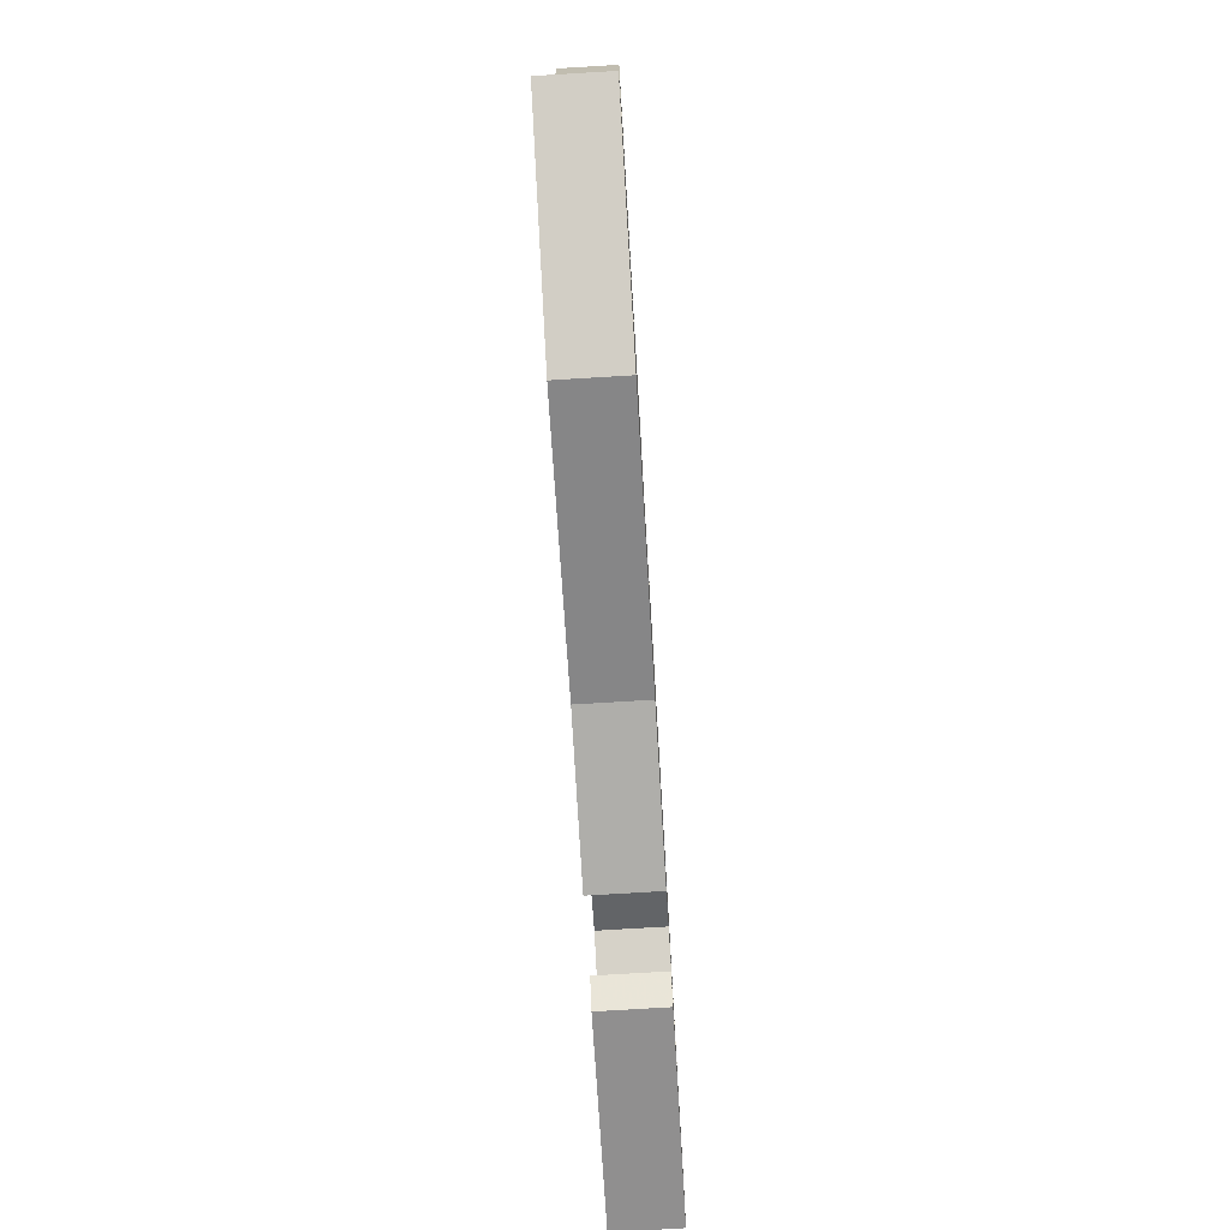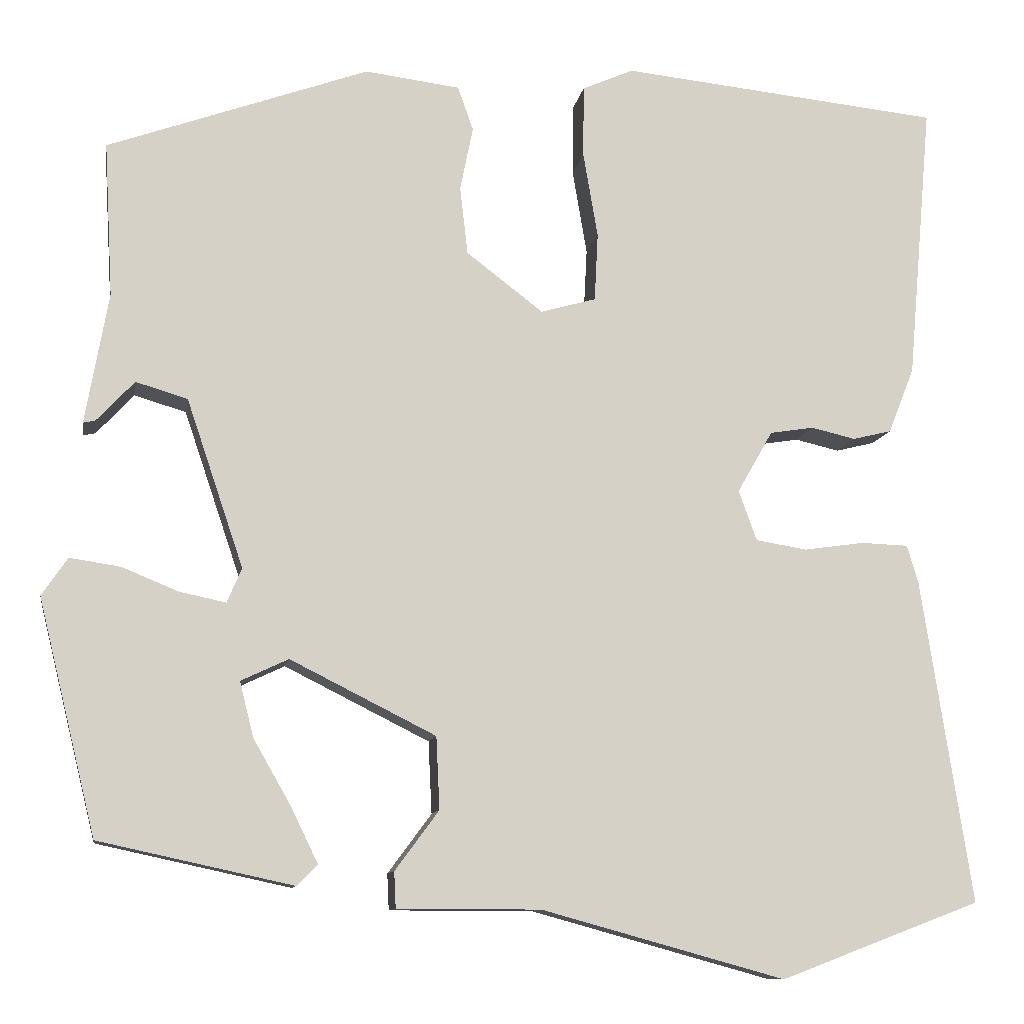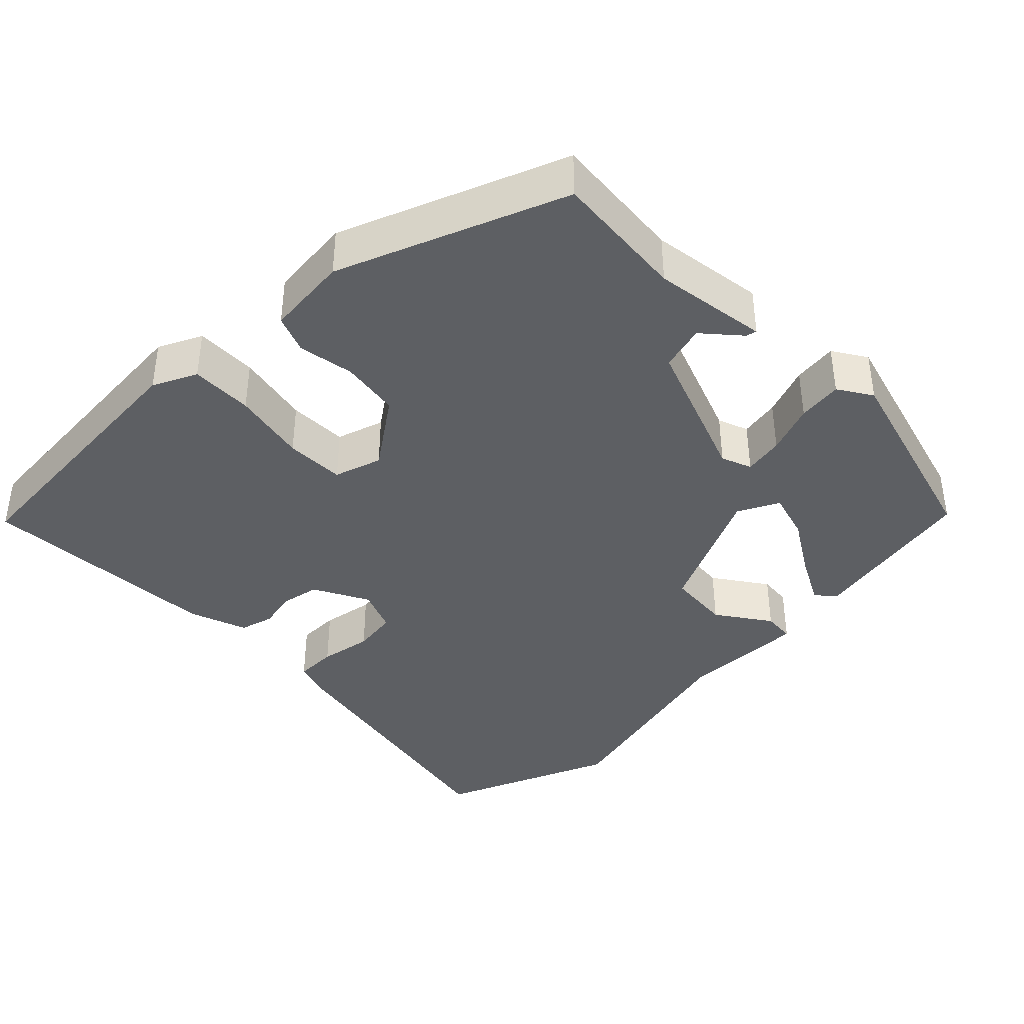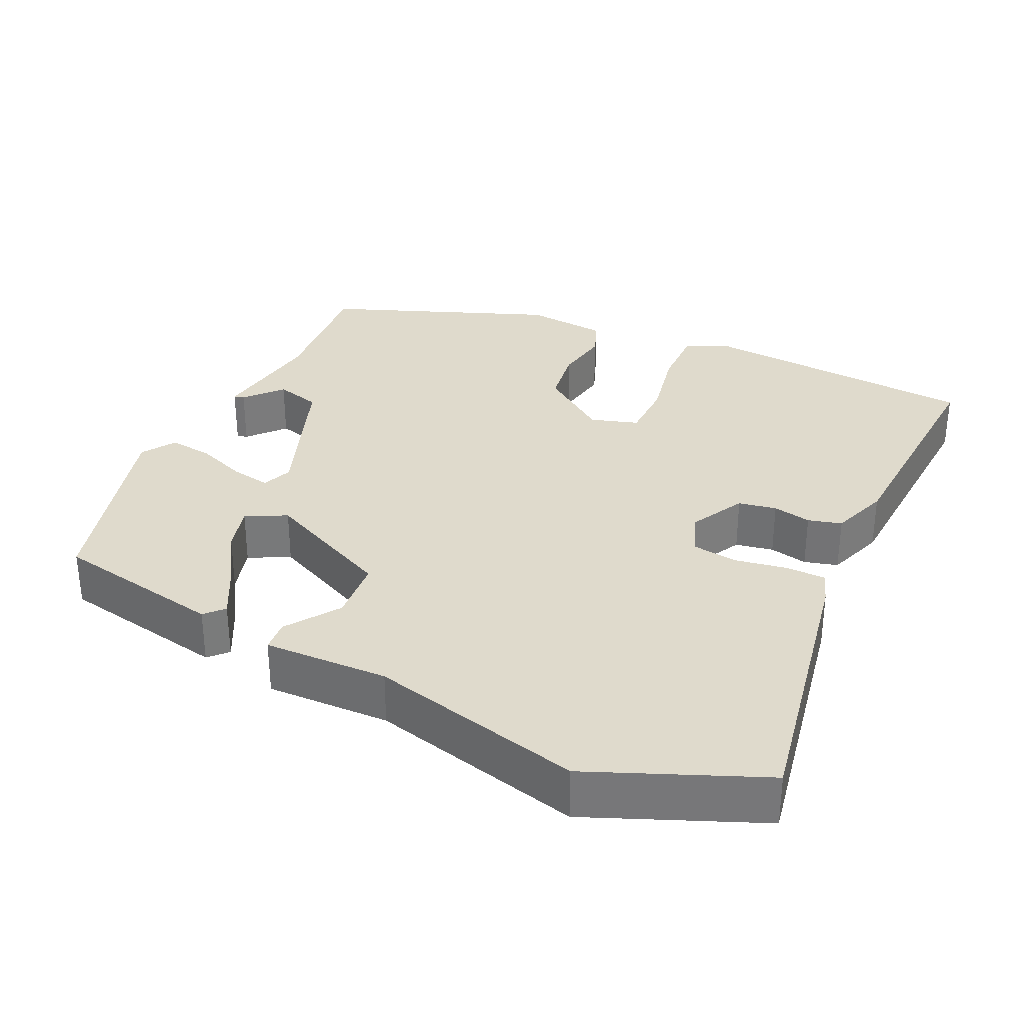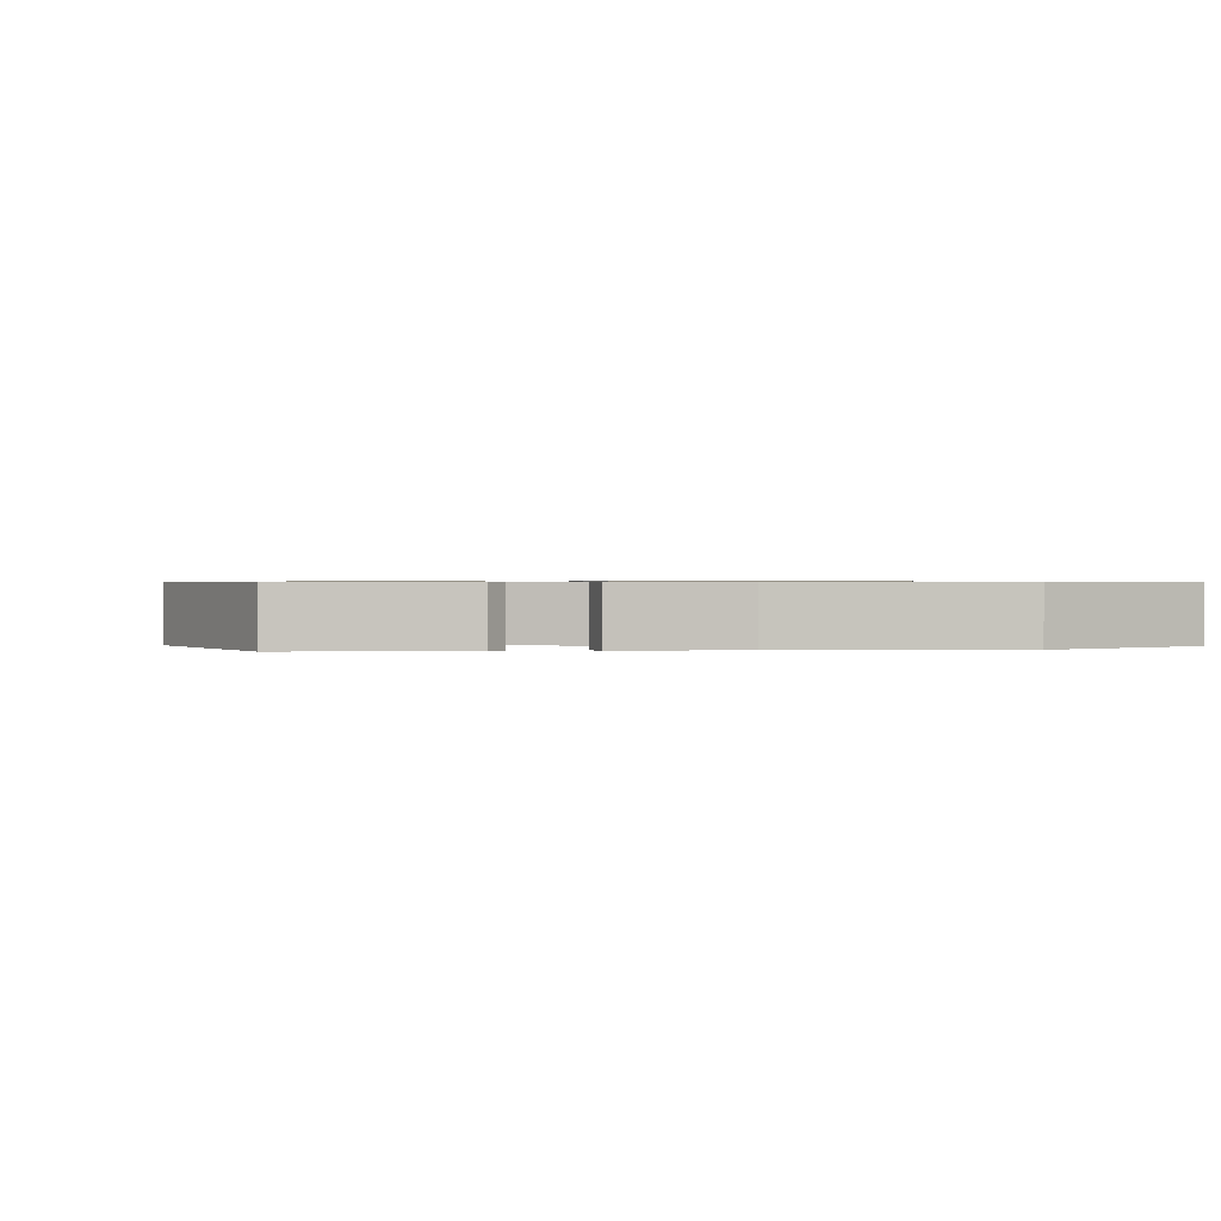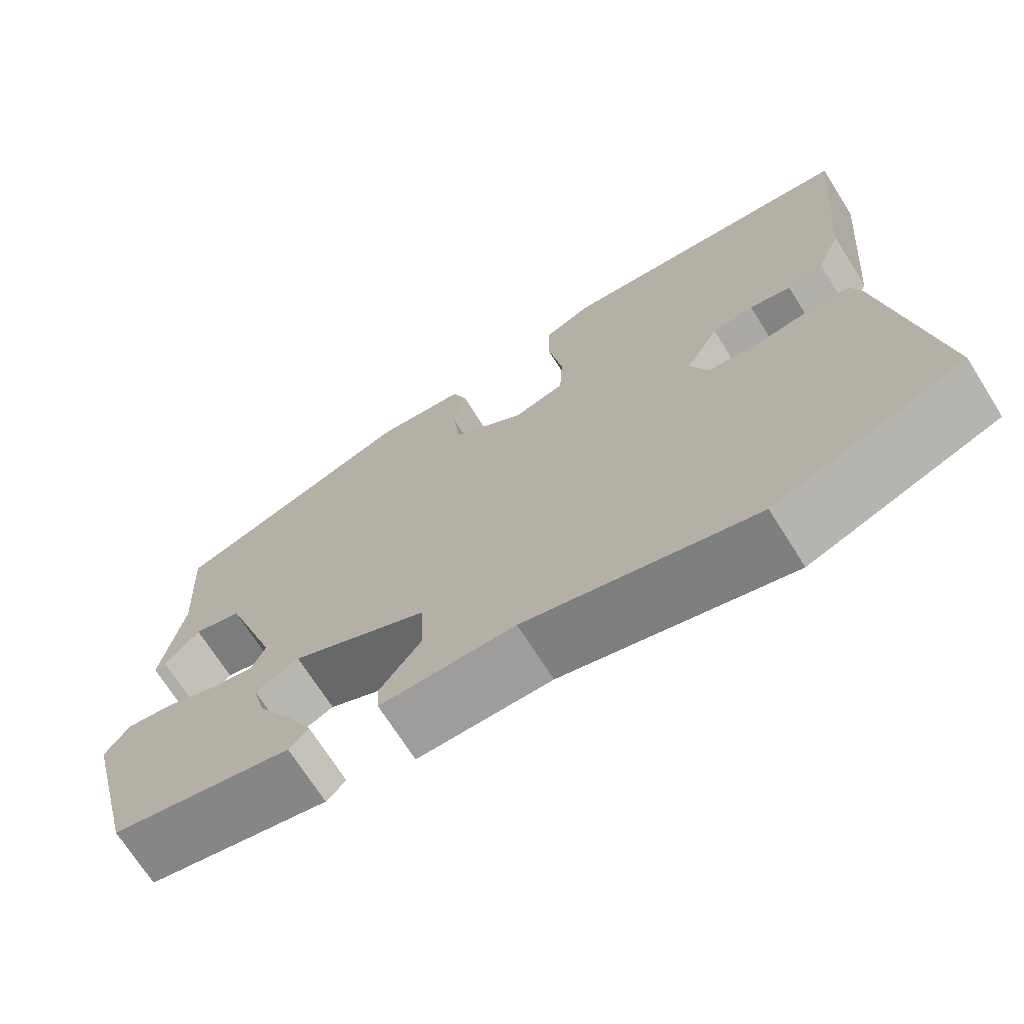
<metadata>
{"format":"obj","ext":"obj","renderer":"f3d","projection":"perspective","resolution":1024,"background":"white","views":[{"elev":-77.6,"azim":-86.6,"up":"+Z"},{"elev":-10.3,"azim":170.8,"up":"+Z"},{"elev":-39.8,"azim":42.8,"up":"+Y"},{"elev":32.5,"azim":-156.5,"up":"+Y"},{"elev":0.7,"azim":164.4,"up":"+Y"},{"elev":-70.5,"azim":-147.8,"up":"+Z"}]}
</metadata>
<code>
v -0.505 0.07 0.469
v -0.134 0.07 0.508
v -0.075 0.07 0.482
v -0.074 0.07 0.399
v -0.091 0.07 0.299
v -0.087 0.07 0.22
v -0.023 0.07 0.202
v 0.066 0.07 0.27
v 0.075 0.07 0.349
v 0.06 0.07 0.423
v 0.078 0.07 0.474
v 0.188 0.07 0.488
v 0.491 0.07 0.38
v 0.481 0.07 0.201
v 0.508 0.07 0.049
v 0.494 0.07 0.052
v 0.45 0.07 0.099
v 0.39 0.07 0.081
v 0.324 0.07 -0.114
v 0.341 0.07 -0.154
v 0.394 0.07 -0.143
v 0.46 0.07 -0.116
v 0.519 0.07 -0.107
v 0.549 0.07 -0.151
v 0.482 0.07 -0.423
v 0.257 0.07 -0.472
v 0.233 0.07 -0.448
v 0.264 0.07 -0.384
v 0.308 0.07 -0.307
v 0.324 0.07 -0.243
v 0.269 0.07 -0.217
v 0.1 0.07 -0.302
v 0.096 0.07 -0.386
v 0.147 0.07 -0.455
v 0.145 0.07 -0.497
v -0.021 0.07 -0.497
v -0.303 0.07 -0.575
v -0.535 0.07 -0.487
v -0.477 0.07 -0.111
v -0.464 0.07 -0.067
v -0.409 0.07 -0.065
v -0.339 0.07 -0.075
v -0.28 0.07 -0.065
v -0.259 0.07 -0.007
v -0.3 0.07 0.065
v -0.351 0.07 0.073
v -0.402 0.07 0.061
v -0.447 0.07 0.072
v -0.477 0.07 0.148
v -0.505 0 0.469
v -0.134 0 0.508
v -0.075 0 0.482
v -0.074 0 0.399
v -0.091 0 0.299
v -0.087 0 0.22
v -0.023 0 0.202
v 0.066 0 0.27
v 0.075 0 0.349
v 0.06 0 0.423
v 0.078 0 0.474
v 0.188 0 0.488
v 0.491 0 0.38
v 0.481 0 0.201
v 0.508 0 0.049
v 0.494 0 0.052
v 0.45 0 0.099
v 0.39 0 0.081
v 0.324 0 -0.114
v 0.341 0 -0.154
v 0.394 0 -0.143
v 0.46 0 -0.116
v 0.519 0 -0.107
v 0.549 0 -0.151
v 0.482 0 -0.423
v 0.257 0 -0.472
v 0.233 0 -0.448
v 0.264 0 -0.384
v 0.308 0 -0.307
v 0.324 0 -0.243
v 0.269 0 -0.217
v 0.1 0 -0.302
v 0.096 0 -0.386
v 0.147 0 -0.455
v 0.145 0 -0.497
v -0.021 0 -0.497
v -0.303 0 -0.575
v -0.535 0 -0.487
v -0.477 0 -0.111
v -0.464 0 -0.067
v -0.409 0 -0.065
v -0.339 0 -0.075
v -0.28 0 -0.065
v -0.259 0 -0.007
v -0.3 0 0.065
v -0.351 0 0.073
v -0.402 0 0.061
v -0.447 0 0.072
v -0.477 0 0.148
f 3 4 5
f 2 3 5
f 1 2 5
f 49 1 5
f 48 49 5
f 47 48 5
f 46 47 5
f 45 46 5 6
f 44 45 6 7
f 43 44 7 8
f 40 41 42
f 39 40 42
f 38 39 42
f 37 38 42
f 36 37 42
f 36 42 43
f 35 36 43
f 34 35 43
f 33 34 43
f 32 33 43 8
f 27 28 29
f 26 27 29
f 25 26 29
f 24 25 29
f 23 24 29
f 22 23 29
f 21 22 29 30
f 20 21 30 31
f 14 15 16 17
f 14 17 18
f 13 14 18
f 12 13 18
f 11 12 18
f 10 11 18
f 9 10 18
f 32 8 9
f 31 32 9
f 20 31 9
f 19 20 9
f 9 18 19
f 54 53 52
f 54 52 51
f 54 51 50
f 54 50 98
f 54 98 97
f 54 97 96
f 54 96 95
f 55 54 95 94
f 56 55 94 93
f 57 56 93 92
f 91 90 89
f 91 89 88
f 91 88 87
f 91 87 86
f 91 86 85
f 92 91 85
f 92 85 84
f 92 84 83
f 92 83 82
f 57 92 82 81
f 78 77 76
f 78 76 75
f 78 75 74
f 78 74 73
f 78 73 72
f 78 72 71
f 79 78 71 70
f 80 79 70 69
f 66 65 64 63
f 67 66 63
f 67 63 62
f 67 62 61
f 67 61 60
f 67 60 59
f 67 59 58
f 58 57 81
f 58 81 80
f 58 80 69
f 58 69 68
f 68 67 58
f 1 50 51 2
f 2 51 52 3
f 3 52 53 4
f 4 53 54 5
f 5 54 55 6
f 6 55 56 7
f 7 56 57 8
f 8 57 58 9
f 9 58 59 10
f 10 59 60 11
f 11 60 61 12
f 12 61 62 13
f 13 62 63 14
f 14 63 64 15
f 15 64 65 16
f 16 65 66 17
f 17 66 67 18
f 18 67 68 19
f 19 68 69 20
f 20 69 70 21
f 21 70 71 22
f 22 71 72 23
f 23 72 73 24
f 24 73 74 25
f 25 74 75 26
f 26 75 76 27
f 27 76 77 28
f 28 77 78 29
f 29 78 79 30
f 30 79 80 31
f 31 80 81 32
f 32 81 82 33
f 33 82 83 34
f 34 83 84 35
f 35 84 85 36
f 36 85 86 37
f 37 86 87 38
f 38 87 88 39
f 39 88 89 40
f 40 89 90 41
f 41 90 91 42
f 42 91 92 43
f 43 92 93 44
f 44 93 94 45
f 45 94 95 46
f 46 95 96 47
f 47 96 97 48
f 48 97 98 49
f 49 98 50 1

</code>
